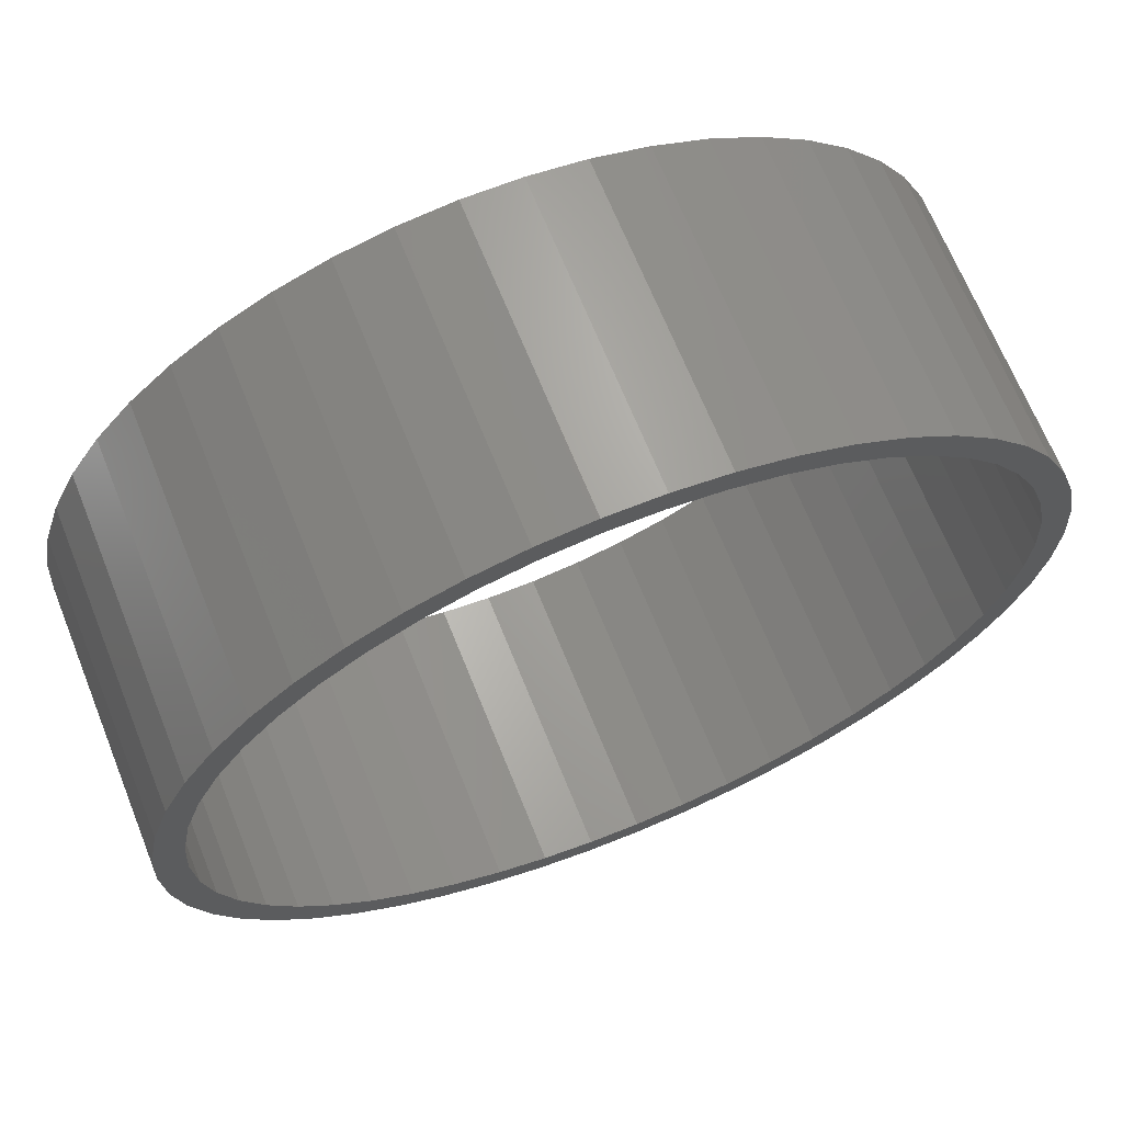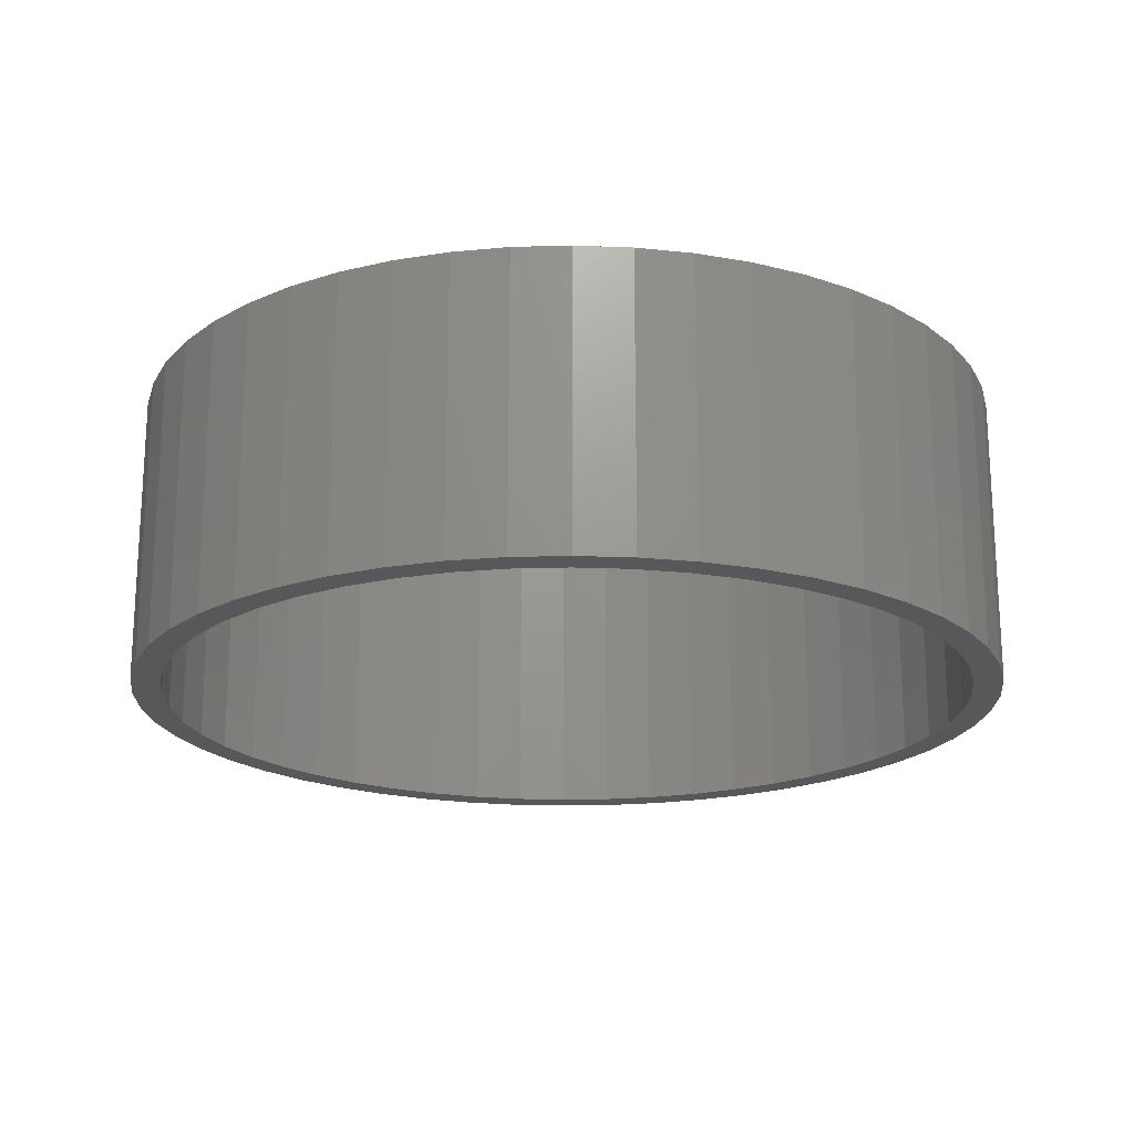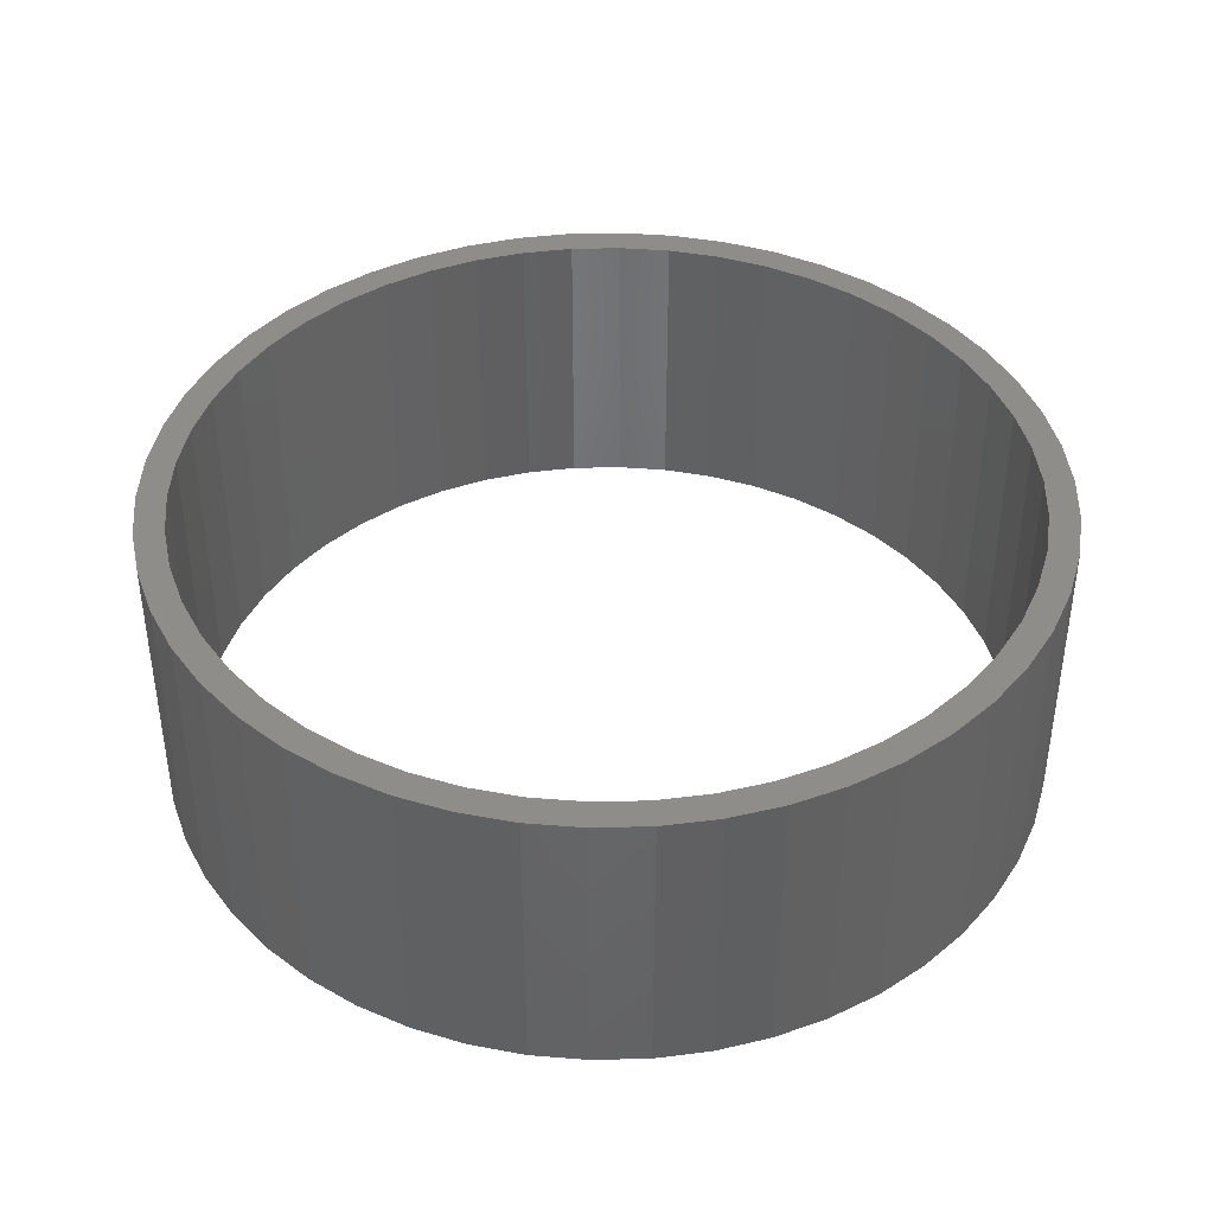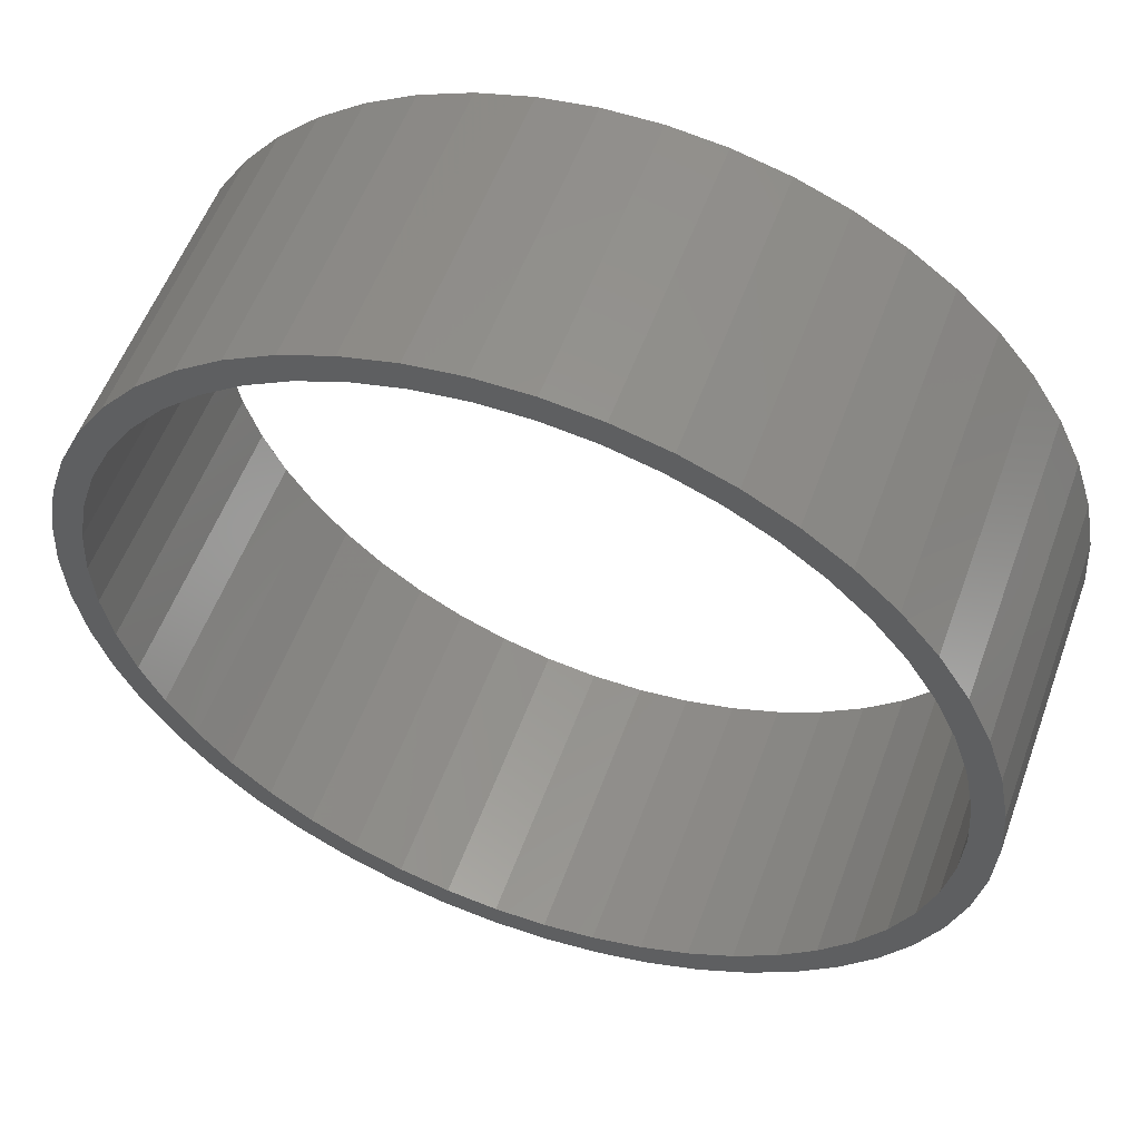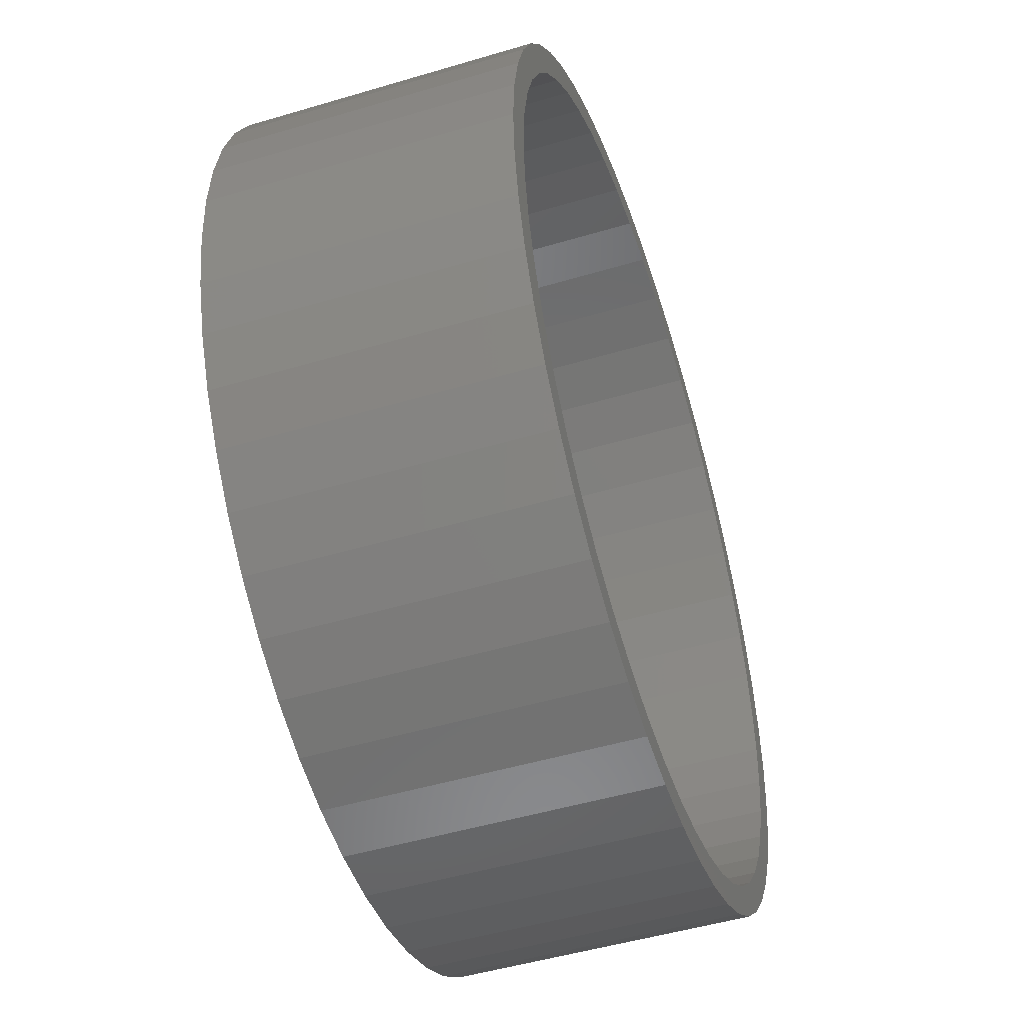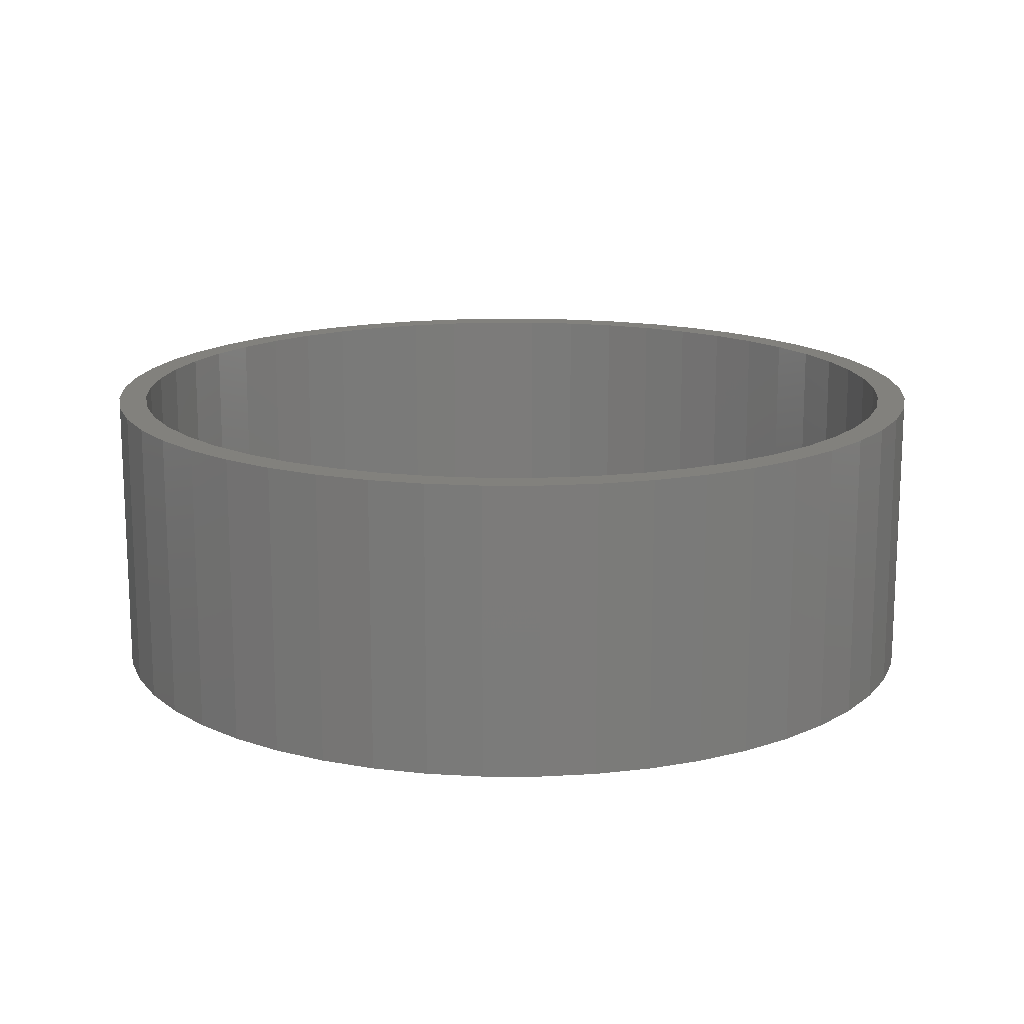
<metadata>
{"format":"stl","ext":"stl","renderer":"f3d","projection":"perspective","resolution":1024,"background":"white","views":[{"elev":67.6,"azim":-21.9,"up":"+Y"},{"elev":-19.6,"azim":-162.6,"up":"+Z"},{"elev":41.0,"azim":70.4,"up":"+Z"},{"elev":55.4,"azim":-160.1,"up":"+Y"},{"elev":-49.2,"azim":-71.7,"up":"+Y"},{"elev":15.4,"azim":72.1,"up":"+Z"}]}
</metadata>
<code>
# stl→obj: 200 verts, 400 faces
v 7.5 0 2.5
v 7.441 0.94 -2.5
v 7.441 0.94 2.5
v 7.5 0 -2.5
v -7.5 0 -2.5
v -7.441 0.94 2.5
v -7.441 0.94 -2.5
v -7.5 0 2.5
v 0.4709 7.485 -2.5
v -0.4709 7.485 2.5
v 0.4709 7.485 2.5
v -0.4709 7.485 -2.5
v -0.4709 -7.485 -2.5
v 0.4709 -7.485 2.5
v -0.4709 -7.485 2.5
v 0.4709 -7.485 -2.5
v 5.467 5.134 -2.5
v 4.781 5.779 2.5
v 5.467 5.134 2.5
v 4.781 5.779 -2.5
v -4.781 5.779 -2.5
v -5.467 5.134 2.5
v -4.781 5.779 2.5
v -5.467 5.134 -2.5
v -2.318 7.133 -2.5
v -3.193 6.786 2.5
v -2.318 7.133 2.5
v -3.193 6.786 -2.5
v 6.068 -4.408 2.5
v 6.572 -3.613 -2.5
v 6.572 -3.613 2.5
v 6.068 -4.408 -2.5
v 6.973 2.761 2.5
v 6.572 3.613 -2.5
v 6.572 3.613 2.5
v 6.973 2.761 -2.5
v 3.193 6.786 -2.5
v 2.318 7.133 2.5
v 3.193 6.786 2.5
v 2.318 7.133 -2.5
v 1.405 7.367 2.5
v 1.405 7.367 -2.5
v 4.019 6.332 -2.5
v 4.019 6.332 2.5
v -6.973 2.761 -2.5
v -6.572 3.613 2.5
v -6.572 3.613 -2.5
v -6.973 2.761 2.5
v 7 0 2.5
v 6.945 0.8773 2.5
v 7.264 1.865 2.5
v 7.441 -0.94 2.5
v 6.945 -0.8773 2.5
v 6.78 1.741 2.5
v 6.508 2.577 2.5
v 6.134 3.372 2.5
v 6.068 4.408 2.5
v 5.663 4.114 2.5
v 5.103 4.792 2.5
v 4.462 5.394 2.5
v 3.751 5.91 2.5
v 2.98 6.334 2.5
v 2.163 6.657 2.5
v 1.312 6.876 2.5
v 0.4395 6.986 2.5
v -0.4395 6.986 2.5
v -1.312 6.876 2.5
v -1.405 7.367 2.5
v -2.163 6.657 2.5
v -2.98 6.334 2.5
v -3.751 5.91 2.5
v -4.019 6.332 2.5
v -4.462 5.394 2.5
v -5.103 4.792 2.5
v -5.663 4.114 2.5
v -6.068 4.408 2.5
v -6.134 3.372 2.5
v -6.508 2.577 2.5
v -6.78 1.741 2.5
v -7.264 1.865 2.5
v -6.945 0.8773 2.5
v 7.264 -1.865 2.5
v 6.78 -1.741 2.5
v 6.973 -2.761 2.5
v 6.508 -2.577 2.5
v 6.134 -3.372 2.5
v 5.663 -4.114 2.5
v 5.467 -5.134 2.5
v 5.103 -4.792 2.5
v 4.781 -5.779 2.5
v 4.462 -5.394 2.5
v 4.019 -6.332 2.5
v 3.751 -5.91 2.5
v 3.193 -6.786 2.5
v 2.98 -6.334 2.5
v 2.318 -7.133 2.5
v 2.163 -6.657 2.5
v 1.405 -7.367 2.5
v 1.312 -6.876 2.5
v 0.4395 -6.986 2.5
v -0.4395 -6.986 2.5
v -1.312 -6.876 2.5
v -1.405 -7.367 2.5
v -2.163 -6.657 2.5
v -2.318 -7.133 2.5
v -2.98 -6.334 2.5
v -3.193 -6.786 2.5
v -3.751 -5.91 2.5
v -4.019 -6.332 2.5
v -4.462 -5.394 2.5
v -4.781 -5.779 2.5
v -5.103 -4.792 2.5
v -5.467 -5.134 2.5
v -5.663 -4.114 2.5
v -6.068 -4.408 2.5
v -6.134 -3.372 2.5
v -6.572 -3.613 2.5
v -6.508 -2.577 2.5
v -6.973 -2.761 2.5
v -6.78 -1.741 2.5
v -7.264 -1.865 2.5
v -6.945 -0.8773 2.5
v -7.441 -0.94 2.5
v -7 0 2.5
v -1.405 7.367 -2.5
v 1.405 -7.367 -2.5
v 2.318 -7.133 -2.5
v 3.193 -6.786 -2.5
v 7.264 1.865 -2.5
v 6.068 4.408 -2.5
v -6.068 4.408 -2.5
v -7.264 1.865 -2.5
v -4.019 6.332 -2.5
v 7.441 -0.94 -2.5
v 4.019 -6.332 -2.5
v 5.467 -5.134 -2.5
v 7.264 -1.865 -2.5
v -6.973 -2.761 -2.5
v -7.264 -1.865 -2.5
v 4.781 -5.779 -2.5
v 6.973 -2.761 -2.5
v -5.467 -5.134 -2.5
v -4.781 -5.779 -2.5
v -6.068 -4.408 -2.5
v -6.572 -3.613 -2.5
v 7 0 -2.5
v 6.945 -0.8773 -2.5
v 6.945 0.8773 -2.5
v 6.78 -1.741 -2.5
v 6.508 -2.577 -2.5
v 6.134 -3.372 -2.5
v 5.663 -4.114 -2.5
v 5.103 -4.792 -2.5
v 4.462 -5.394 -2.5
v 3.751 -5.91 -2.5
v 2.98 -6.334 -2.5
v 2.163 -6.657 -2.5
v 1.312 -6.876 -2.5
v 0.4395 -6.986 -2.5
v -0.4395 -6.986 -2.5
v -1.312 -6.876 -2.5
v -1.405 -7.367 -2.5
v -2.163 -6.657 -2.5
v -2.318 -7.133 -2.5
v -2.98 -6.334 -2.5
v -3.193 -6.786 -2.5
v -3.751 -5.91 -2.5
v -4.019 -6.332 -2.5
v -4.462 -5.394 -2.5
v -5.103 -4.792 -2.5
v -5.663 -4.114 -2.5
v -6.134 -3.372 -2.5
v -6.508 -2.577 -2.5
v -6.78 -1.741 -2.5
v -6.945 -0.8773 -2.5
v -7.441 -0.94 -2.5
v 6.78 1.741 -2.5
v 6.508 2.577 -2.5
v 6.134 3.372 -2.5
v 5.663 4.114 -2.5
v 5.103 4.792 -2.5
v 4.462 5.394 -2.5
v 3.751 5.91 -2.5
v 2.98 6.334 -2.5
v 2.163 6.657 -2.5
v 1.312 6.876 -2.5
v 0.4395 6.986 -2.5
v -0.4395 6.986 -2.5
v -1.312 6.876 -2.5
v -2.163 6.657 -2.5
v -2.98 6.334 -2.5
v -3.751 5.91 -2.5
v -4.462 5.394 -2.5
v -5.103 4.792 -2.5
v -5.663 4.114 -2.5
v -6.134 3.372 -2.5
v -6.508 2.577 -2.5
v -6.78 1.741 -2.5
v -6.945 0.8773 -2.5
v -7 0 -2.5
f 1 2 3
f 2 1 4
f 5 6 7
f 6 5 8
f 9 10 11
f 10 9 12
f 13 14 15
f 14 13 16
f 17 18 19
f 18 17 20
f 21 22 23
f 22 21 24
f 25 26 27
f 26 25 28
f 29 30 31
f 30 29 32
f 33 34 35
f 34 33 36
f 37 38 39
f 38 37 40
f 40 41 38
f 41 40 42
f 43 39 44
f 39 43 37
f 45 46 47
f 46 45 48
f 49 1 3
f 50 3 51
f 1 49 52
f 53 52 49
f 54 51 33
f 3 50 49
f 51 54 50
f 55 33 35
f 33 55 54
f 35 56 55
f 57 56 35
f 57 58 56
f 19 58 57
f 19 59 58
f 18 59 19
f 18 60 59
f 44 60 18
f 44 61 60
f 39 61 44
f 39 62 61
f 38 62 39
f 38 63 62
f 41 63 38
f 41 64 63
f 11 64 41
f 11 65 64
f 11 66 65
f 10 66 11
f 10 67 66
f 68 67 10
f 68 69 67
f 27 69 68
f 27 70 69
f 26 70 27
f 26 71 70
f 72 71 26
f 72 73 71
f 23 73 72
f 23 74 73
f 22 74 23
f 22 75 74
f 76 75 22
f 76 77 75
f 46 77 76
f 77 46 78
f 48 78 46
f 78 48 79
f 80 79 48
f 79 80 81
f 6 81 80
f 52 53 82
f 83 82 53
f 82 83 84
f 85 84 83
f 84 85 31
f 86 31 85
f 86 29 31
f 87 29 86
f 87 88 29
f 89 88 87
f 89 90 88
f 91 90 89
f 91 92 90
f 93 92 91
f 93 94 92
f 95 94 93
f 95 96 94
f 97 96 95
f 97 98 96
f 99 98 97
f 99 14 98
f 100 14 99
f 101 14 100
f 101 15 14
f 102 15 101
f 102 103 15
f 104 103 102
f 104 105 103
f 106 105 104
f 106 107 105
f 108 107 106
f 108 109 107
f 110 109 108
f 110 111 109
f 112 111 110
f 112 113 111
f 114 113 112
f 114 115 113
f 116 115 114
f 117 116 118
f 116 117 115
f 119 118 120
f 121 120 122
f 118 119 117
f 123 122 124
f 81 6 124
f 120 121 119
f 8 124 6
f 122 123 121
f 124 8 123
f 12 68 10
f 68 12 125
f 16 98 14
f 98 16 126
f 127 94 96
f 94 127 128
f 51 36 33
f 36 51 129
f 3 129 51
f 129 3 2
f 57 17 19
f 17 57 130
f 35 130 57
f 130 35 34
f 42 11 41
f 11 42 9
f 20 44 18
f 44 20 43
f 47 76 131
f 76 47 46
f 131 22 24
f 22 131 76
f 132 48 45
f 48 132 80
f 7 80 132
f 80 7 6
f 28 72 26
f 72 28 133
f 133 23 72
f 23 133 21
f 125 27 68
f 27 125 25
f 52 4 1
f 4 52 134
f 128 92 94
f 92 128 135
f 88 32 29
f 32 88 136
f 82 134 52
f 134 82 137
f 138 121 139
f 121 138 119
f 140 88 90
f 88 140 136
f 31 141 84
f 141 31 30
f 142 111 113
f 111 142 143
f 144 117 145
f 117 144 115
f 146 4 134
f 147 134 137
f 4 146 2
f 148 2 146
f 149 137 141
f 134 147 146
f 137 149 147
f 150 141 30
f 141 150 149
f 30 151 150
f 32 151 30
f 32 152 151
f 136 152 32
f 136 153 152
f 140 153 136
f 140 154 153
f 135 154 140
f 135 155 154
f 128 155 135
f 128 156 155
f 127 156 128
f 127 157 156
f 126 157 127
f 126 158 157
f 16 158 126
f 16 159 158
f 16 160 159
f 13 160 16
f 13 161 160
f 162 161 13
f 162 163 161
f 164 163 162
f 164 165 163
f 166 165 164
f 166 167 165
f 168 167 166
f 168 169 167
f 143 169 168
f 143 170 169
f 142 170 143
f 142 171 170
f 144 171 142
f 144 172 171
f 145 172 144
f 172 145 173
f 138 173 145
f 173 138 174
f 139 174 138
f 174 139 175
f 176 175 139
f 2 148 129
f 177 129 148
f 129 177 36
f 178 36 177
f 36 178 34
f 179 34 178
f 179 130 34
f 180 130 179
f 180 17 130
f 181 17 180
f 181 20 17
f 182 20 181
f 182 43 20
f 183 43 182
f 183 37 43
f 184 37 183
f 184 40 37
f 185 40 184
f 185 42 40
f 186 42 185
f 186 9 42
f 187 9 186
f 188 9 187
f 188 12 9
f 189 12 188
f 189 125 12
f 190 125 189
f 190 25 125
f 191 25 190
f 191 28 25
f 192 28 191
f 192 133 28
f 193 133 192
f 193 21 133
f 194 21 193
f 194 24 21
f 195 24 194
f 195 131 24
f 196 131 195
f 47 196 197
f 196 47 131
f 45 197 198
f 132 198 199
f 197 45 47
f 7 199 200
f 175 176 200
f 198 132 45
f 5 200 176
f 199 7 132
f 200 5 7
f 126 96 98
f 96 126 127
f 135 90 92
f 90 135 140
f 84 137 82
f 137 84 141
f 162 15 103
f 15 162 13
f 166 105 107
f 105 166 164
f 164 103 105
f 103 164 162
f 142 115 144
f 115 142 113
f 145 119 138
f 119 145 117
f 139 123 176
f 123 139 121
f 176 8 5
f 8 176 123
f 168 107 109
f 107 168 166
f 143 109 111
f 109 143 168
f 179 58 180
f 58 179 56
f 185 62 63
f 62 185 184
f 191 69 70
f 69 191 190
f 78 196 77
f 196 78 197
f 147 49 146
f 49 147 53
f 182 59 60
f 59 182 181
f 188 65 66
f 65 188 187
f 184 61 62
f 61 184 183
f 75 194 74
f 194 75 195
f 190 67 69
f 67 190 189
f 194 73 74
f 73 194 193
f 151 85 150
f 85 151 86
f 169 112 110
f 112 169 170
f 116 173 118
f 173 116 172
f 155 95 93
f 95 155 156
f 180 59 181
f 59 180 58
f 186 63 64
f 63 186 185
f 187 64 65
f 64 187 186
f 183 60 61
f 60 183 182
f 124 199 81
f 199 124 200
f 79 197 78
f 197 79 198
f 77 195 75
f 195 77 196
f 189 66 67
f 66 189 188
f 193 71 73
f 71 193 192
f 192 70 71
f 70 192 191
f 146 50 148
f 50 146 49
f 153 87 152
f 87 153 89
f 114 172 116
f 172 114 171
f 158 100 99
f 100 158 159
f 178 56 179
f 56 178 55
f 177 55 178
f 55 177 54
f 148 54 177
f 54 148 50
f 81 198 79
f 198 81 199
f 149 53 147
f 53 149 83
f 152 86 151
f 86 152 87
f 159 101 100
f 101 159 160
f 122 200 124
f 200 122 175
f 118 174 120
f 174 118 173
f 112 171 114
f 171 112 170
f 156 97 95
f 97 156 157
f 157 99 97
f 99 157 158
f 153 91 89
f 91 153 154
f 150 83 149
f 83 150 85
f 161 104 102
f 104 161 163
f 165 108 106
f 108 165 167
f 120 175 122
f 175 120 174
f 154 93 91
f 93 154 155
f 160 102 101
f 102 160 161
f 167 110 108
f 110 167 169
f 163 106 104
f 106 163 165

</code>
